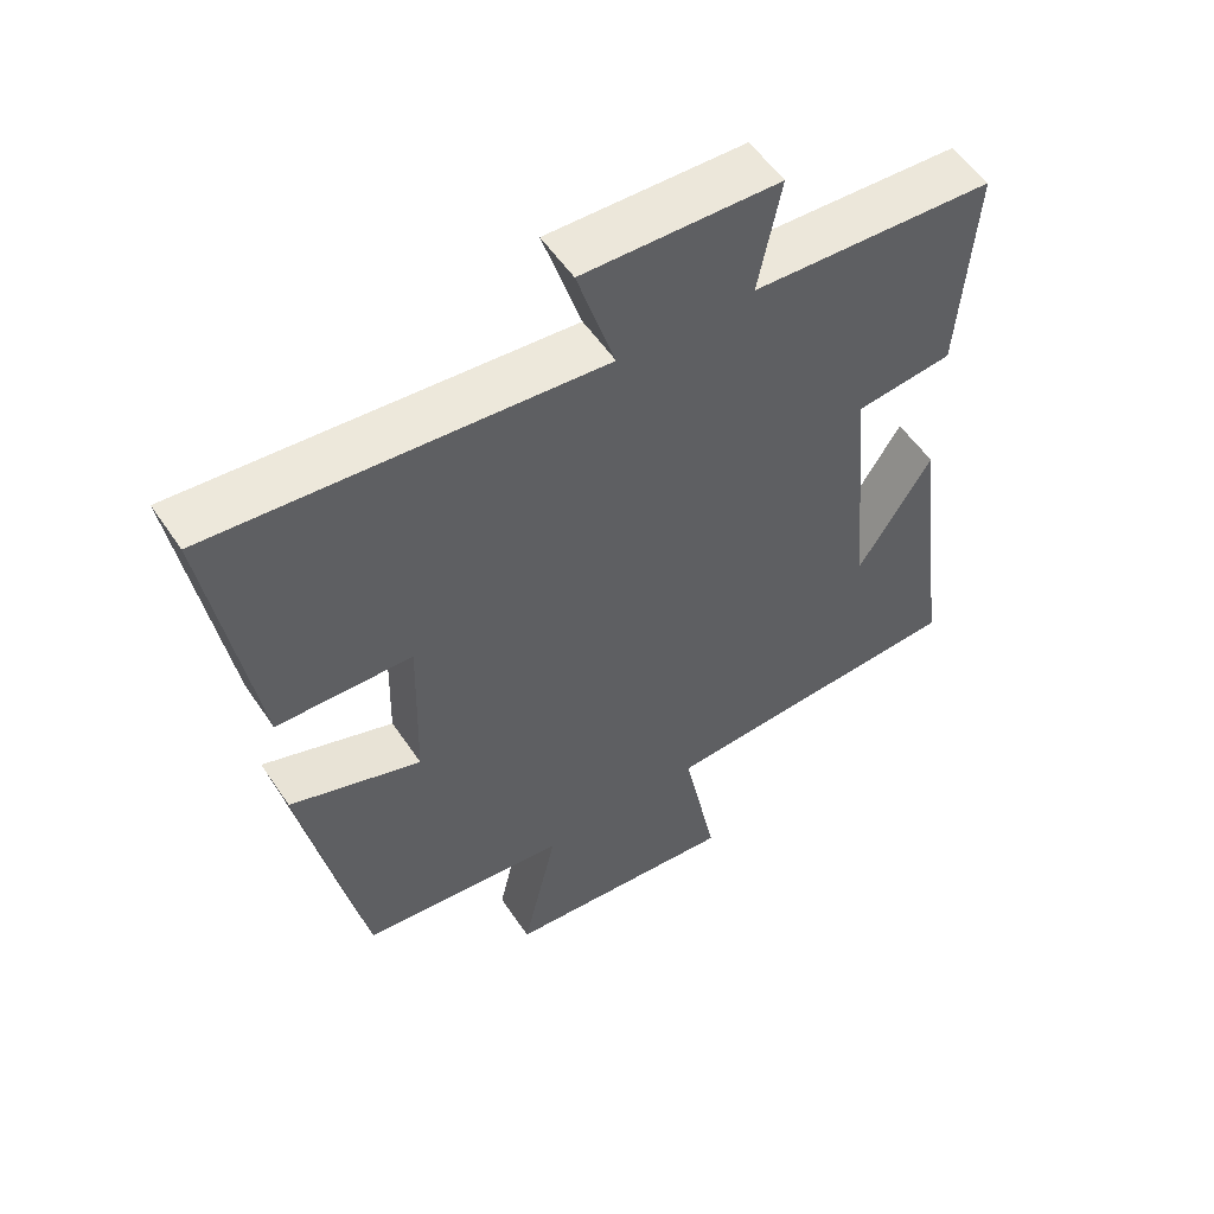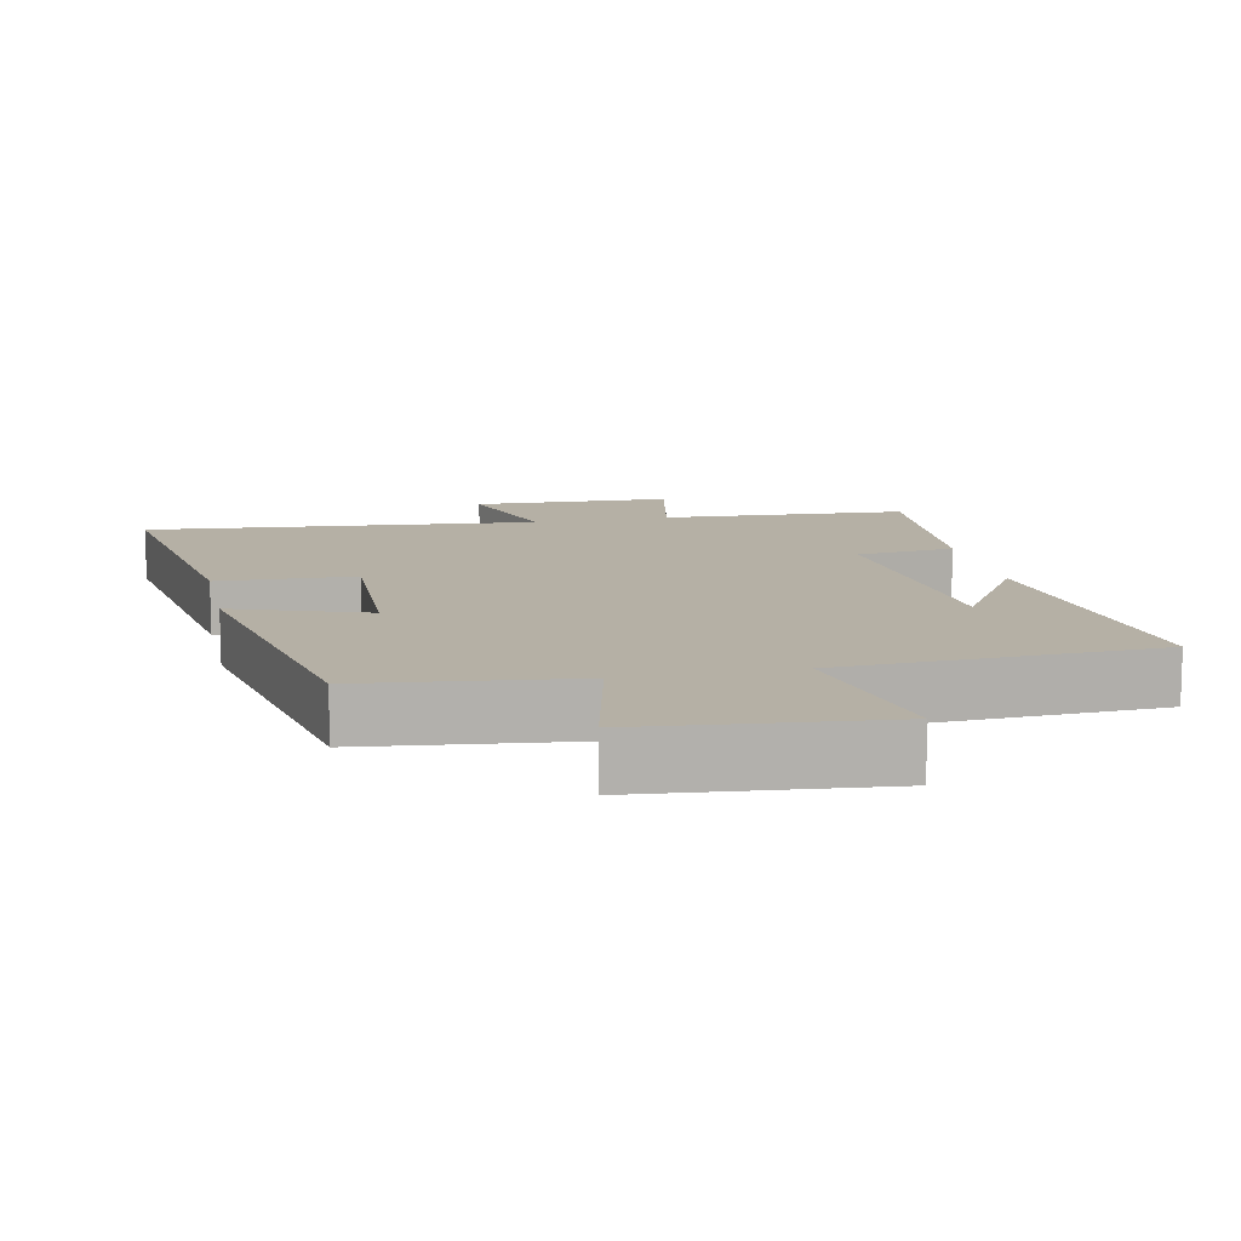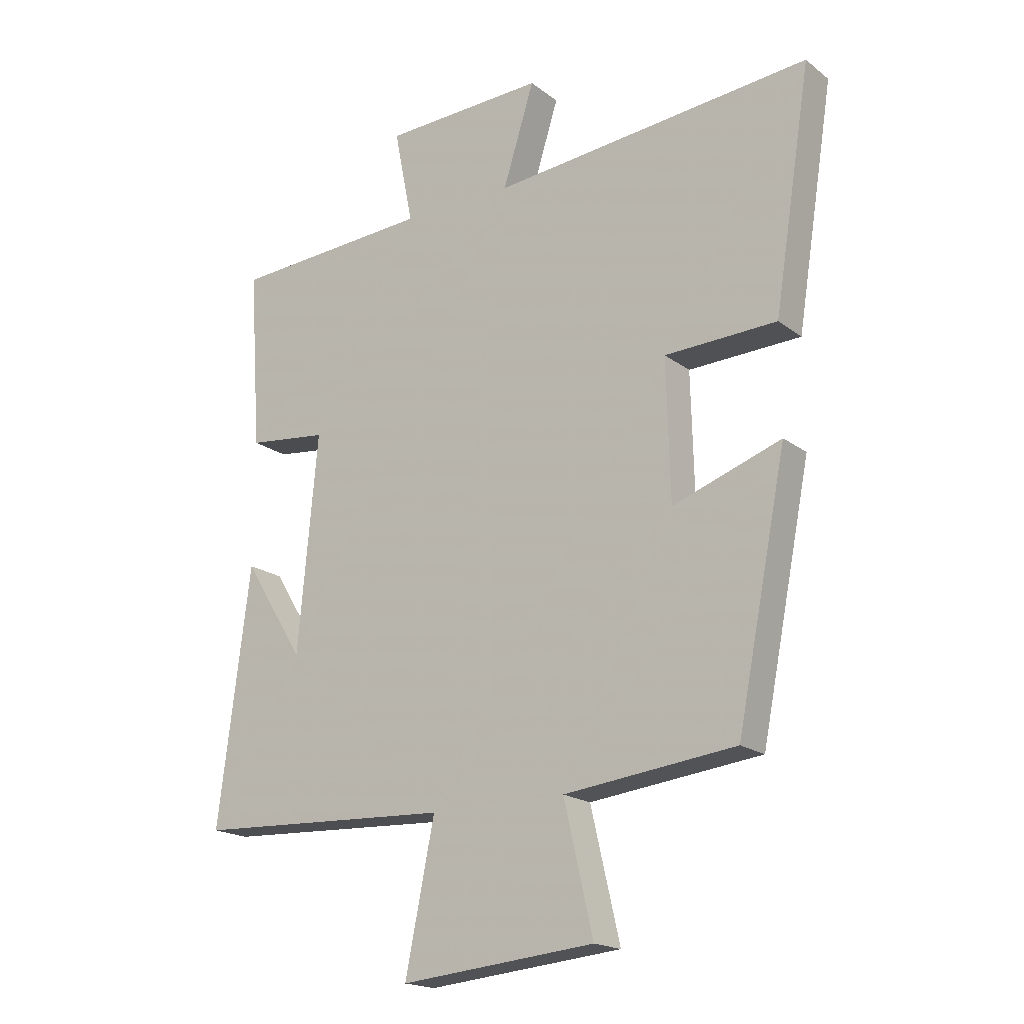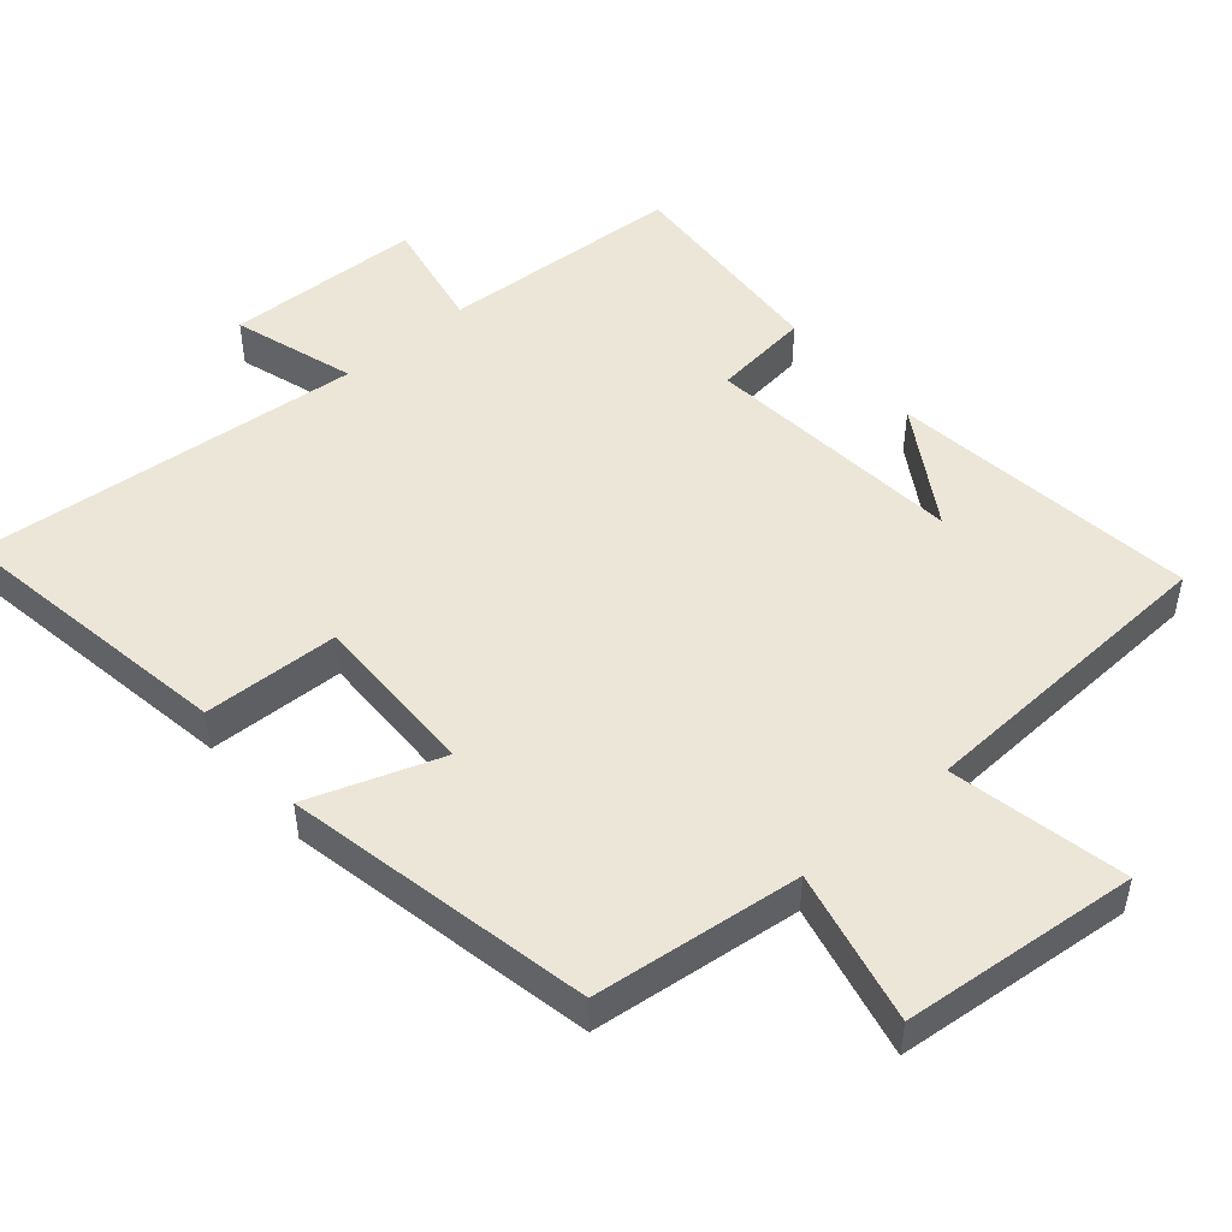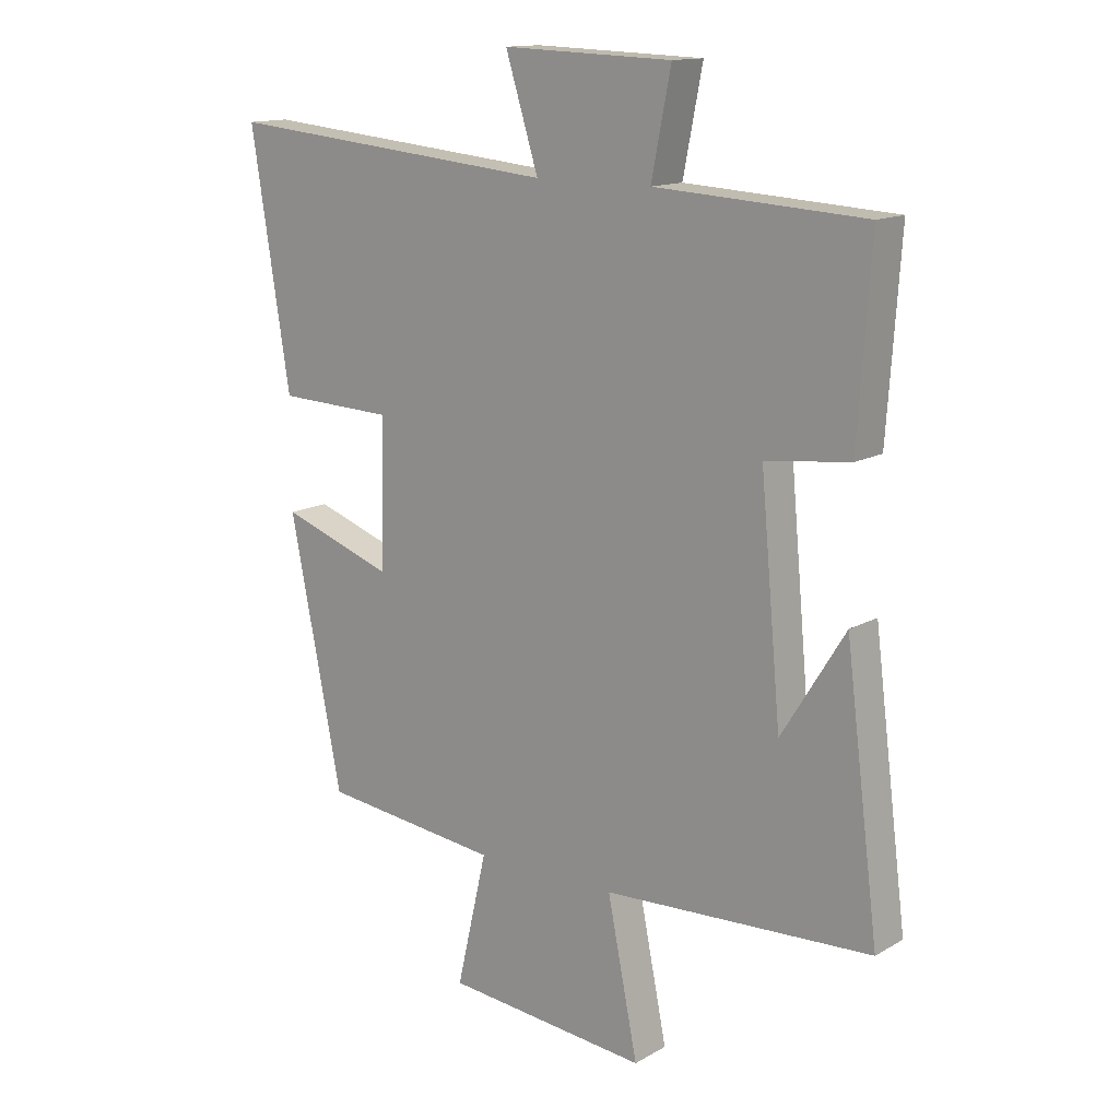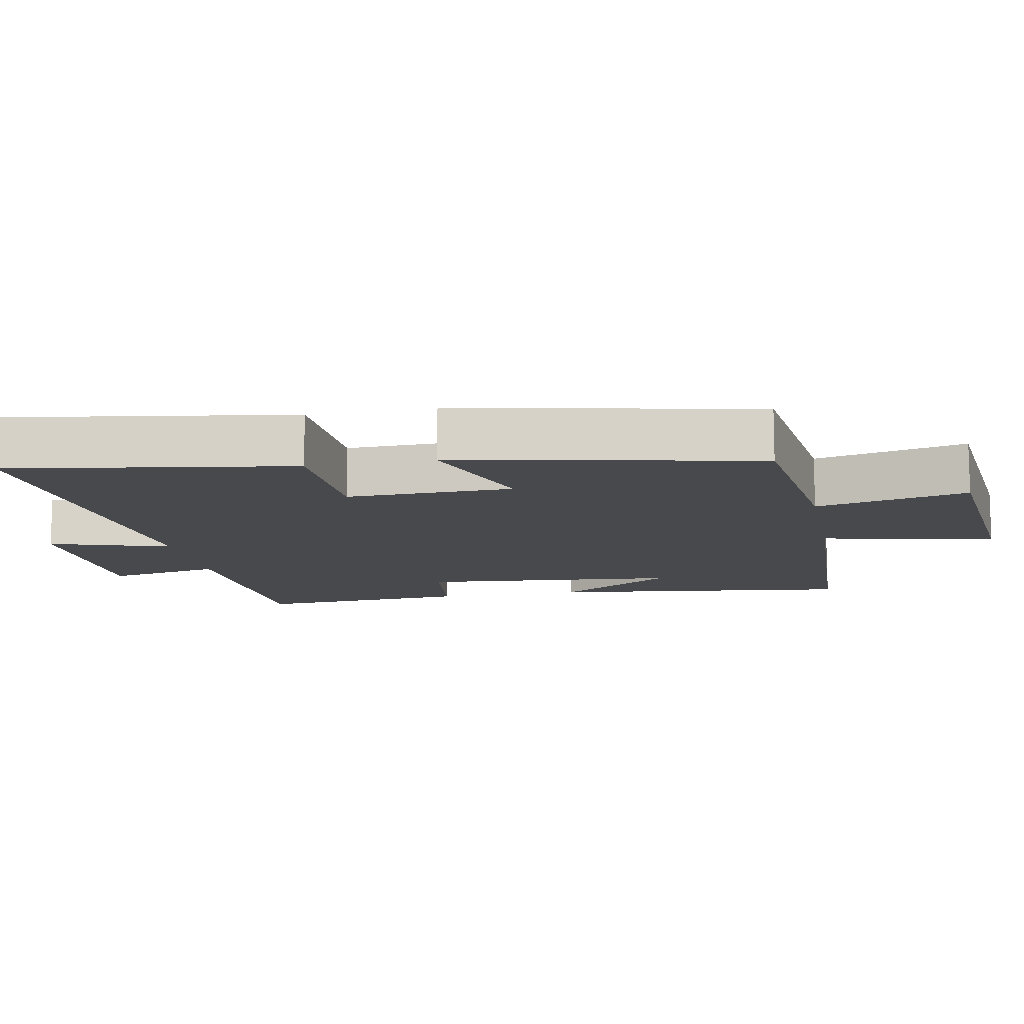
<metadata>
{"format":"obj","ext":"obj","renderer":"f3d","projection":"perspective","resolution":1024,"background":"white","views":[{"elev":55.1,"azim":146.6,"up":"+Z"},{"elev":11.7,"azim":168.1,"up":"+Y"},{"elev":-18.6,"azim":35.4,"up":"+Z"},{"elev":49.0,"azim":139.2,"up":"+Y"},{"elev":14.0,"azim":-141.1,"up":"+Z"},{"elev":-12.1,"azim":100.9,"up":"+Y"}]}
</metadata>
<code>
v -0.555 0.07 -0.479
v -0.5 0.07 -0.044
v -0.396 0.07 -0.212
v -0.362 0.07 0.158
v -0.5 0.07 0.174
v -0.521 0.07 0.48
v -0.177 0.07 0.5
v -0.209 0.07 0.663
v 0.069 0.07 0.673
v 0.015 0.07 0.5
v 0.564 0.07 0.551
v 0.5 0.07 0.146
v 0.308 0.07 0.139
v 0.314 0.07 -0.099
v 0.5 0.07 -0.034
v 0.414 0.07 -0.466
v 0.12 0.07 -0.5
v 0.17 0.07 -0.717
v -0.164 0.07 -0.749
v -0.114 0.07 -0.5
v -0.555 0 -0.479
v -0.5 0 -0.044
v -0.396 0 -0.212
v -0.362 0 0.158
v -0.5 0 0.174
v -0.521 0 0.48
v -0.177 0 0.5
v -0.209 0 0.663
v 0.069 0 0.673
v 0.015 0 0.5
v 0.564 0 0.551
v 0.5 0 0.146
v 0.308 0 0.139
v 0.314 0 -0.099
v 0.5 0 -0.034
v 0.414 0 -0.466
v 0.12 0 -0.5
v 0.17 0 -0.717
v -0.164 0 -0.749
v -0.114 0 -0.5
f 17 18 19 20
f 14 15 16 17
f 13 14 17 20
f 10 11 12 13
f 10 13 20
f 7 8 9 10
f 4 5 6 7
f 3 4 7 10
f 1 2 3
f 20 1 3
f 3 10 20
f 40 39 38 37
f 37 36 35 34
f 40 37 34 33
f 33 32 31 30
f 40 33 30
f 30 29 28 27
f 27 26 25 24
f 30 27 24 23
f 23 22 21
f 23 21 40
f 40 30 23
f 1 21 22 2
f 2 22 23 3
f 3 23 24 4
f 4 24 25 5
f 5 25 26 6
f 6 26 27 7
f 7 27 28 8
f 8 28 29 9
f 9 29 30 10
f 10 30 31 11
f 11 31 32 12
f 12 32 33 13
f 13 33 34 14
f 14 34 35 15
f 15 35 36 16
f 16 36 37 17
f 17 37 38 18
f 18 38 39 19
f 19 39 40 20
f 20 40 21 1

</code>
